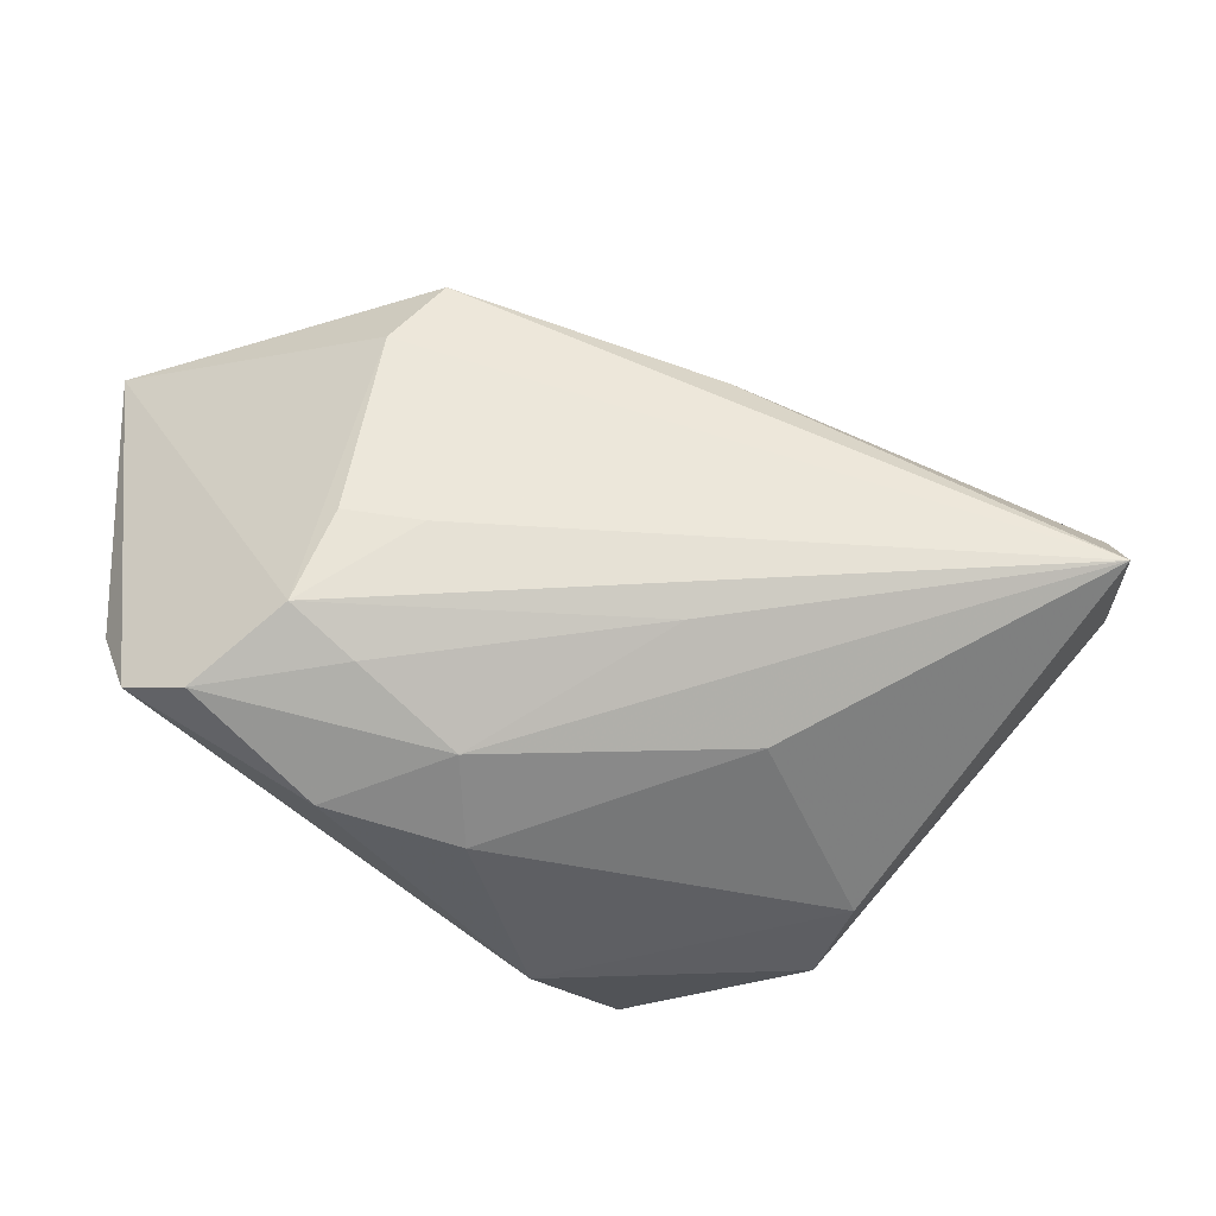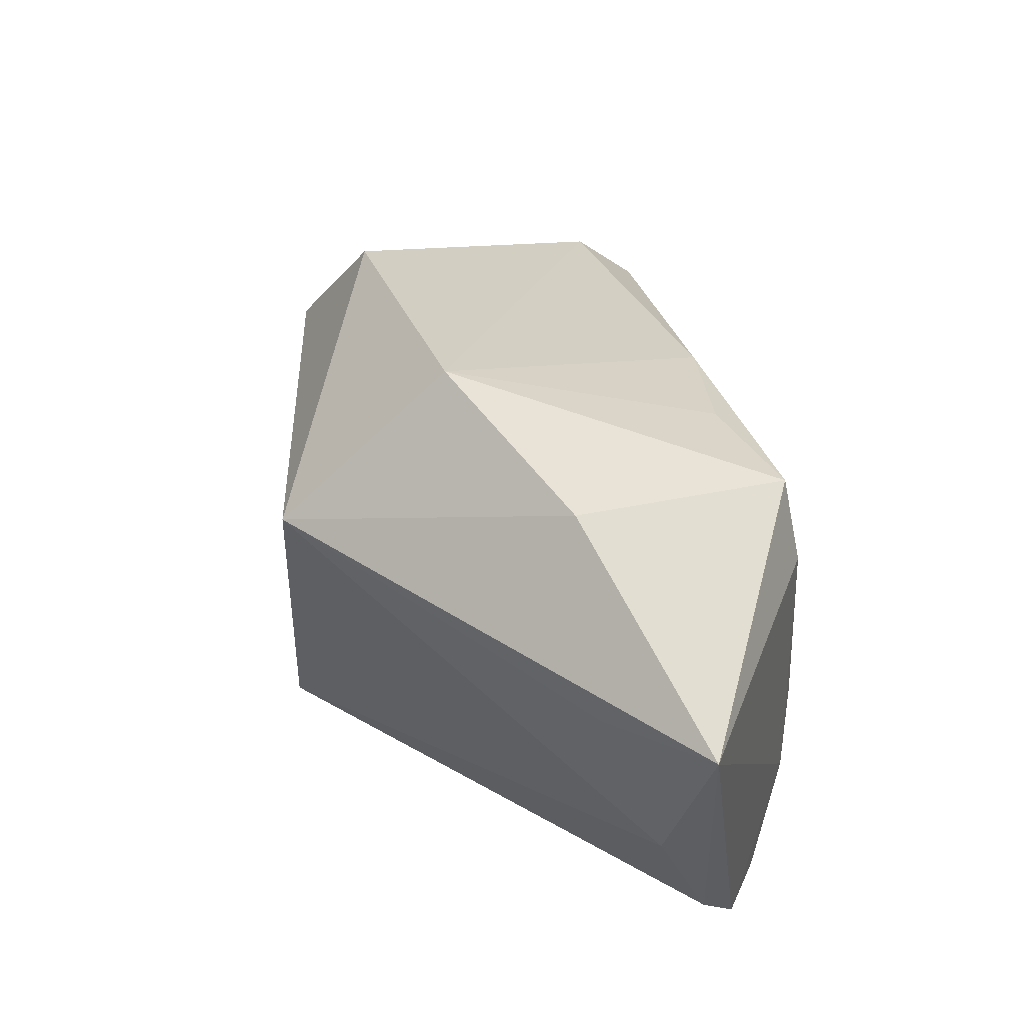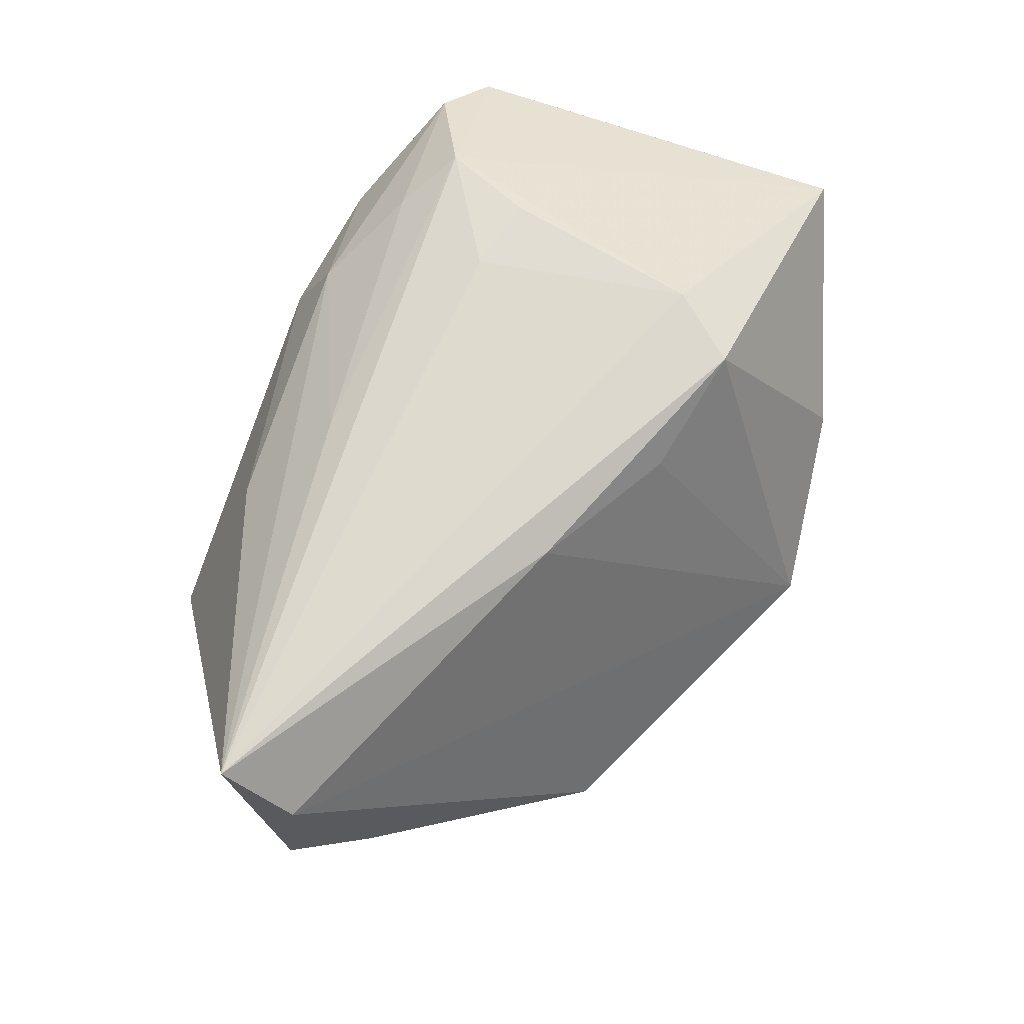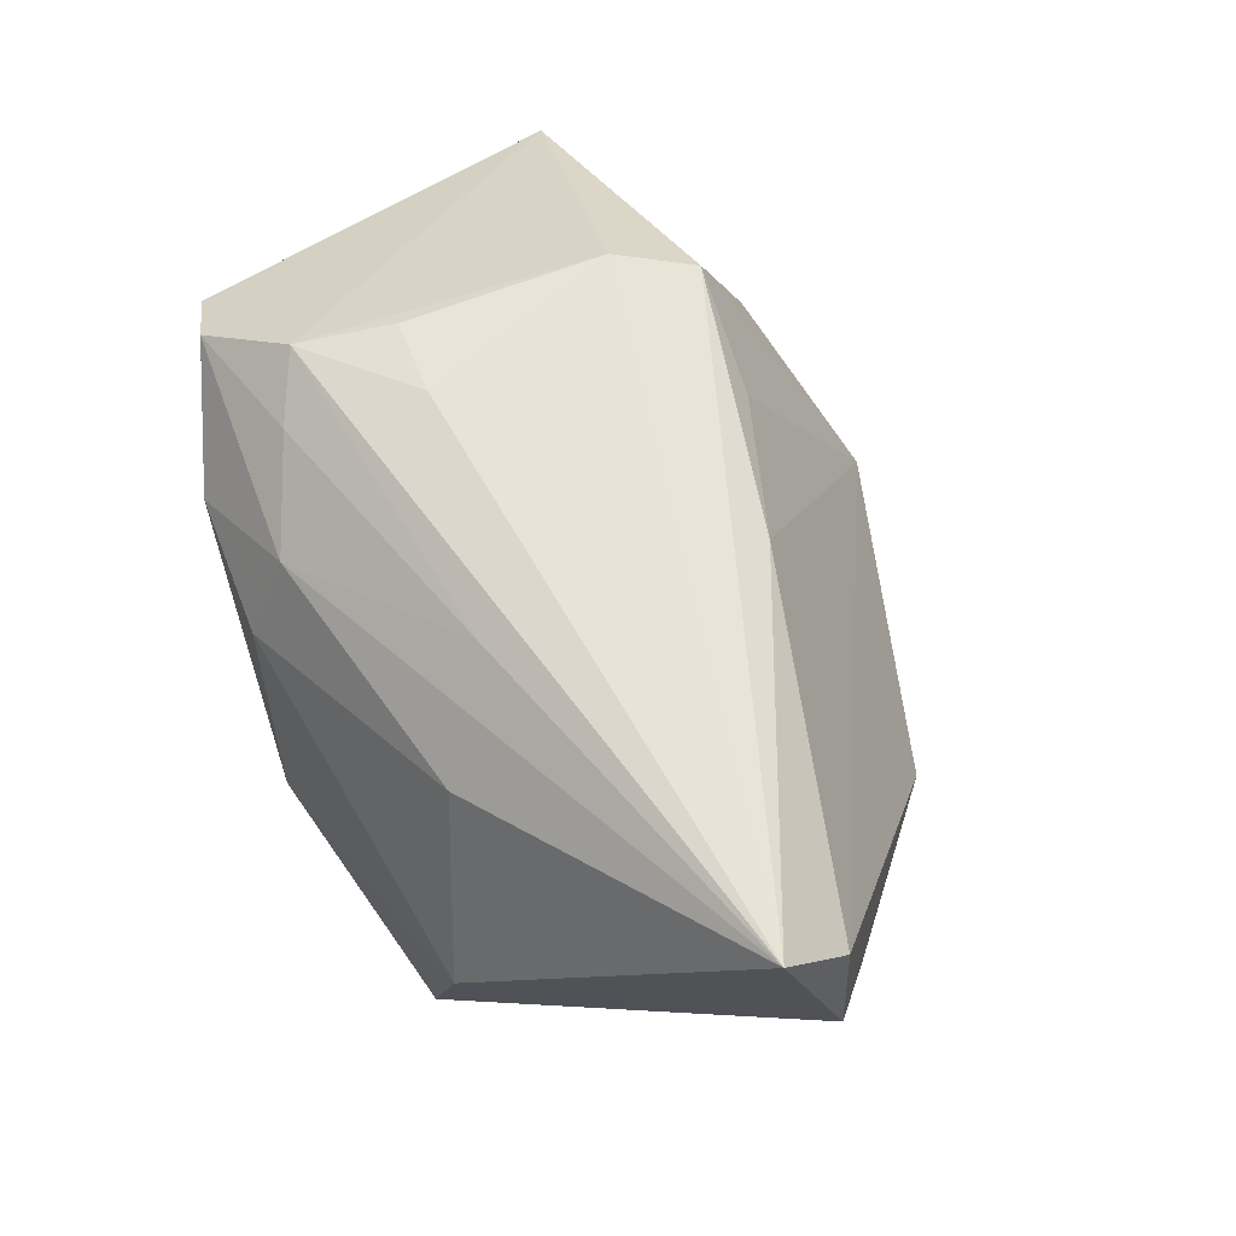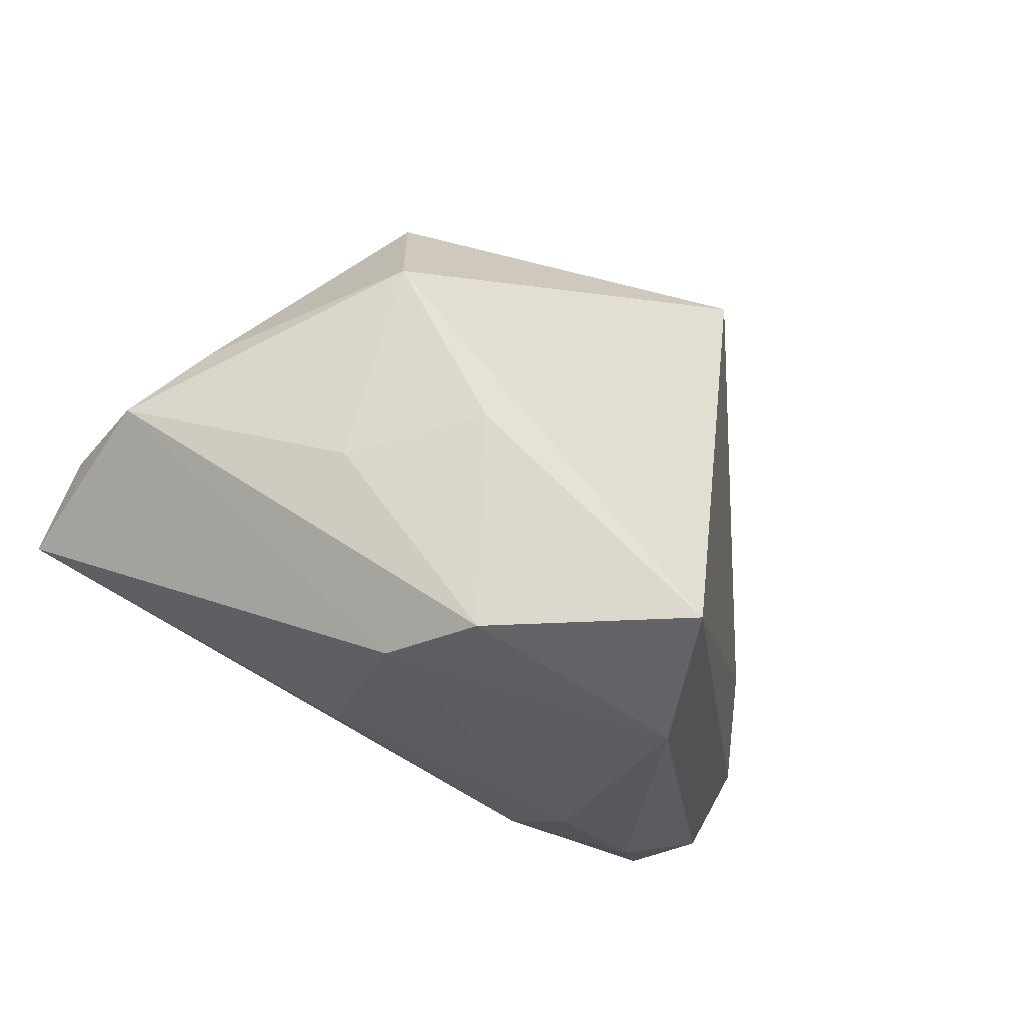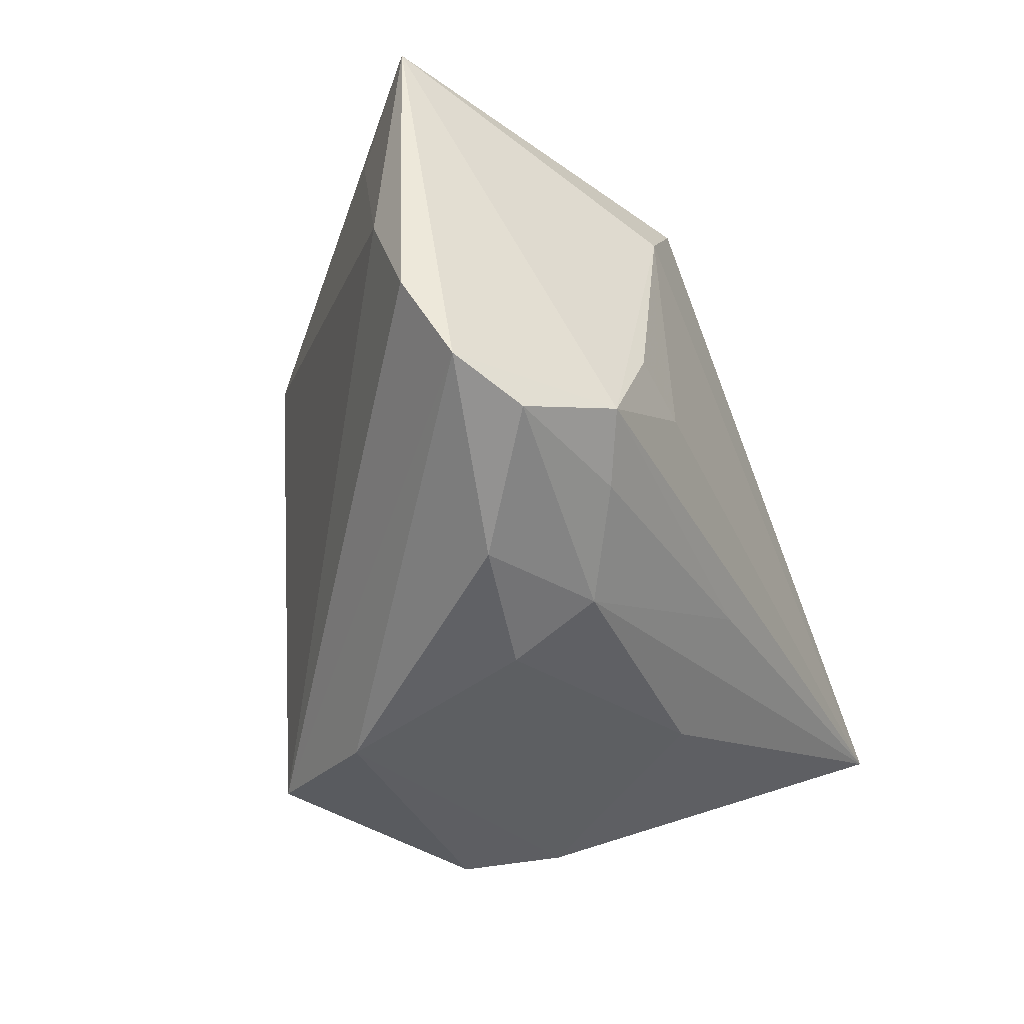
<metadata>
{"format":"obj","ext":"obj","renderer":"f3d","projection":"perspective","resolution":1024,"background":"white","views":[{"elev":53.6,"azim":-3.8,"up":"+Z"},{"elev":56.1,"azim":-100.5,"up":"+Y"},{"elev":68.3,"azim":108.6,"up":"+Z"},{"elev":60.5,"azim":54.8,"up":"+Z"},{"elev":-40.6,"azim":138.2,"up":"+Y"},{"elev":-37.7,"azim":-63.2,"up":"+Y"}]}
</metadata>
<code>
v 0.02734 -0.03675 -0.008145
v -0.04517 -0.02208 0.0227
v 0.05742 -0.01524 0.02718
v -0.05599 0.03269 0.01106
v -0.05599 -0.007451 0.01231
v 0.0294 -0.01299 -0.02857
v 0.01697 -0.02909 0.01516
v 0.03803 0.003334 0.02228
v 0.04133 0.006049 -0.02614
v -0.02247 0.01971 0.03073
v 0.008705 -0.01919 0.02611
v -0.01626 -0.03475 0.007251
v -0.01005 -0.03736 -0.01866
v 0.04023 -0.01644 -0.01473
v -0.02562 0.04261 0.0001162
v -0.0007361 0.02375 0.02465
v 0.02337 -0.03754 -0.02036
v -0.01641 -0.02948 0.01794
v -0.02809 -0.005175 0.03073
v 0.0006365 -0.03334 -0.03563
v -0.03236 -0.03095 0.01174
v 0.05331 0.0009664 -0.002355
v -0.003636 0.04537 -0.01185
v -0.01026 0.02851 -0.03416
v 0.01671 0.01361 0.02645
v -0.01546 0.02772 0.02996
v 0.05966 -0.007484 0.005166
v -0.02682 -0.0217 0.02523
v -0.03356 -0.0162 0.02928
v -0.01854 -0.007463 0.03073
v 0.0578 -0.006472 0.01895
v -0.04519 0.02738 -0.0003468
v -0.05307 0.006558 0.006454
v -0.05291 -0.01814 0.01768
v 0.03408 0.02587 -0.01735
f 24 9 20
f 24 23 35
f 35 9 24
f 24 20 33
f 17 20 6
f 6 20 9
f 6 14 17
f 9 14 6
f 18 7 3
f 30 29 3
f 30 19 29
f 4 26 15
f 15 26 23
f 24 4 15
f 15 23 24
f 27 14 9
f 17 14 27
f 32 4 24
f 24 33 32
f 32 33 4
f 3 7 1
f 1 27 3
f 17 27 1
f 34 29 4
f 3 29 11
f 11 18 3
f 19 30 10
f 10 26 4
f 4 29 10
f 29 19 10
f 3 26 10
f 10 30 3
f 3 27 31
f 31 27 35
f 31 35 23
f 23 8 31
f 9 35 22
f 22 27 9
f 35 27 22
f 25 8 23
f 25 26 3
f 3 31 25
f 25 31 8
f 13 34 20
f 13 20 17
f 17 1 13
f 4 33 5
f 5 34 4
f 5 33 20
f 20 34 5
f 23 26 16
f 16 25 23
f 26 25 16
f 34 13 21
f 28 11 29
f 18 11 28
f 34 21 2
f 29 34 2
f 2 28 29
f 2 21 18
f 18 28 2
f 18 21 12
f 7 18 12
f 12 1 7
f 12 13 1
f 12 21 13

</code>
